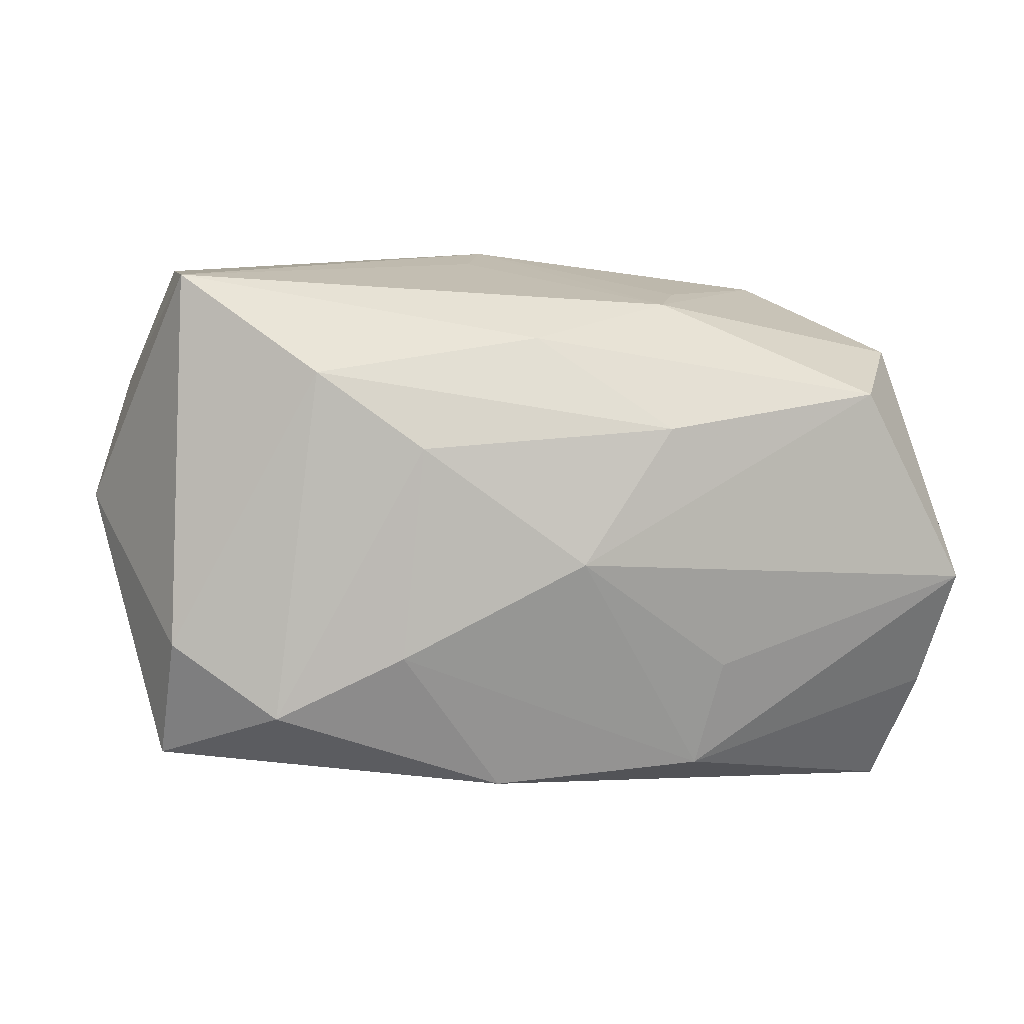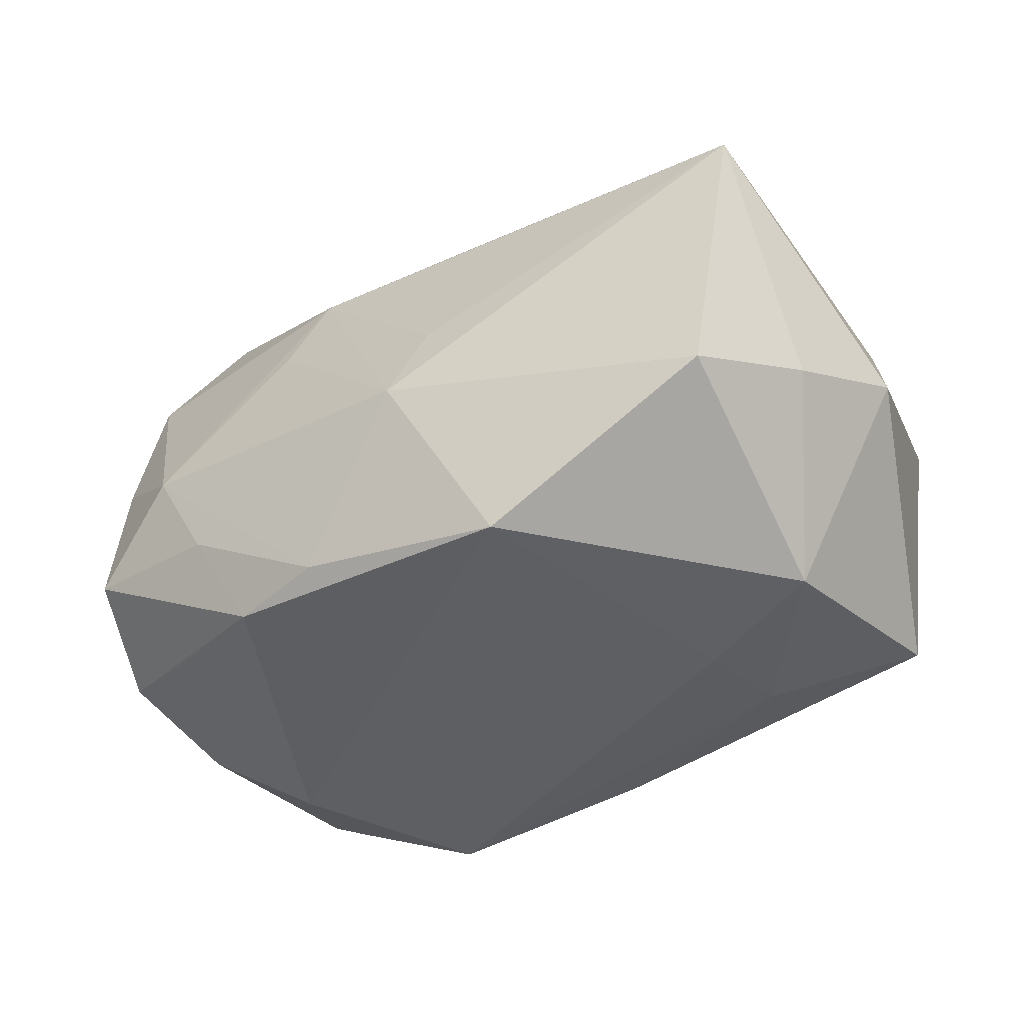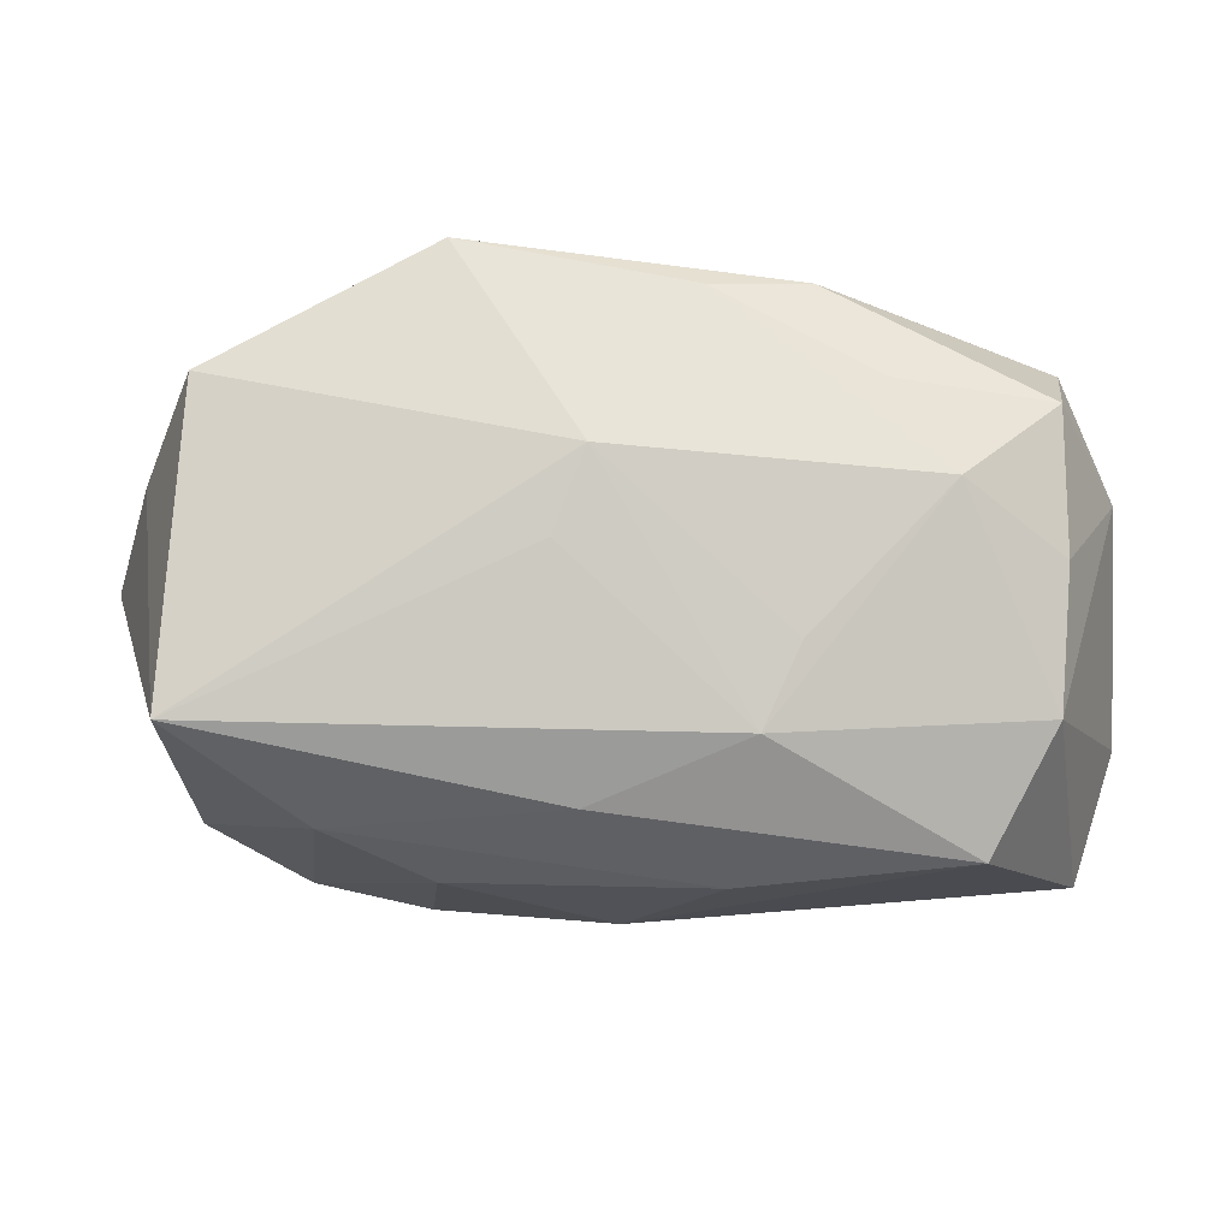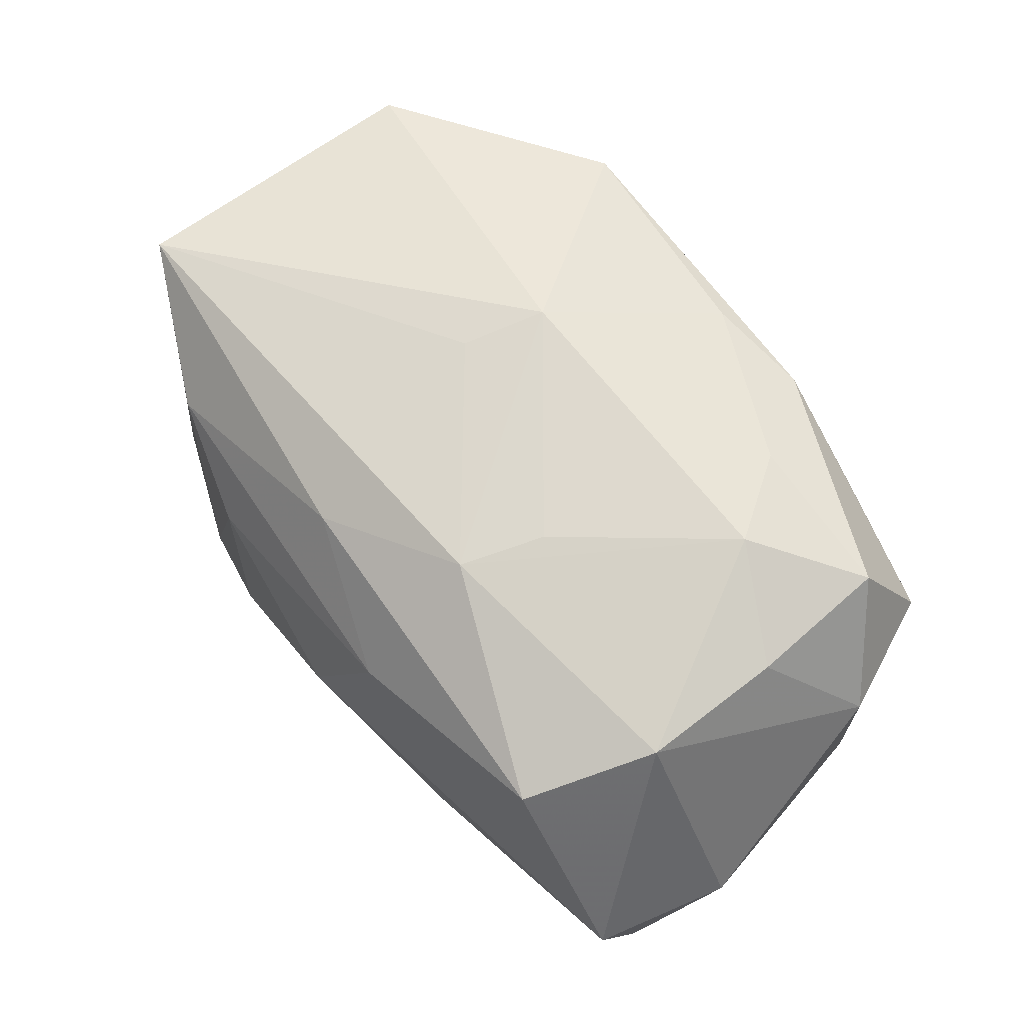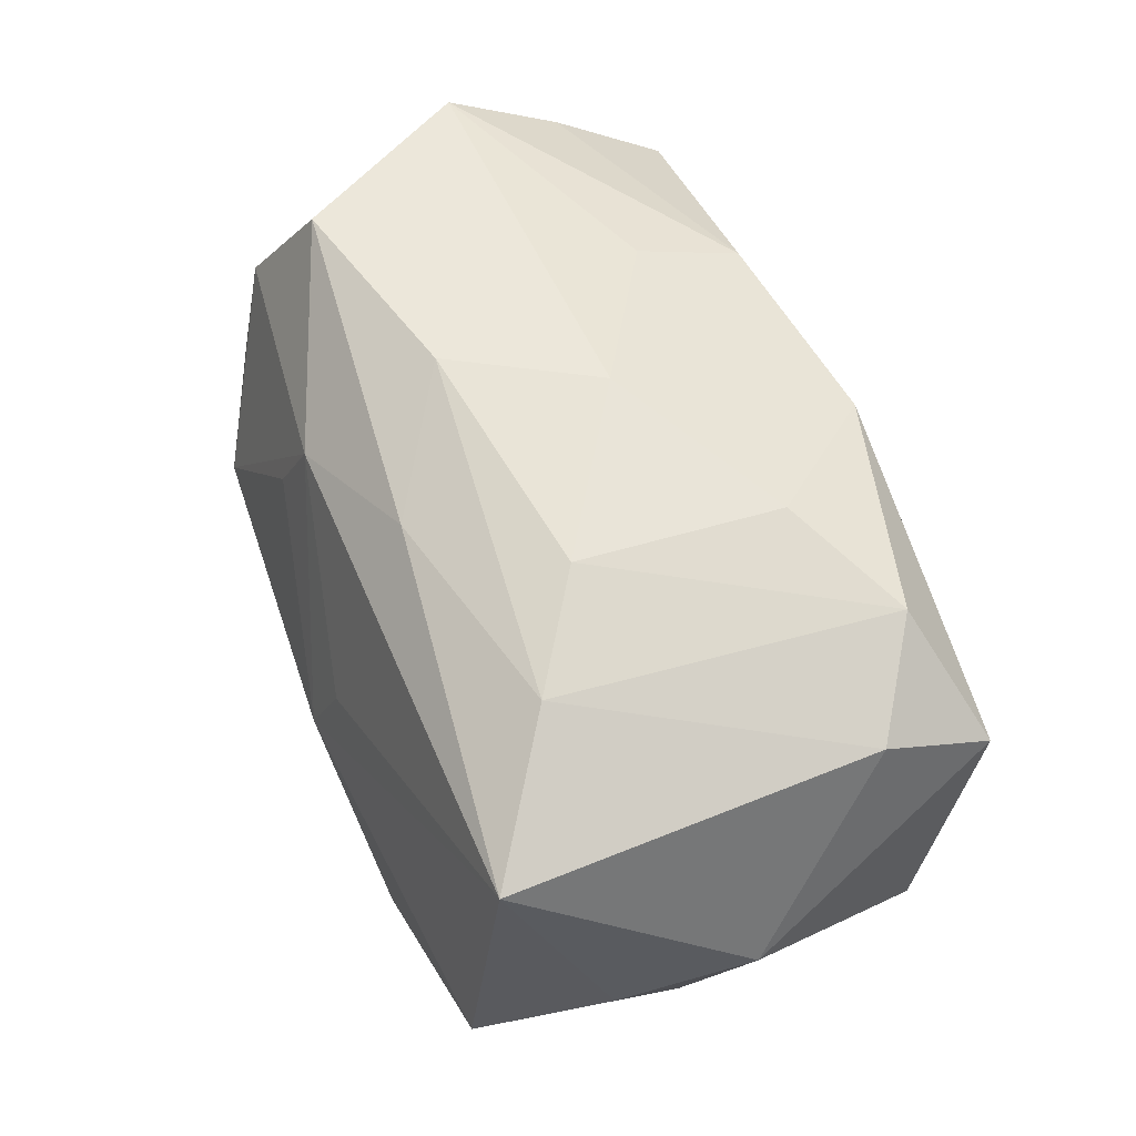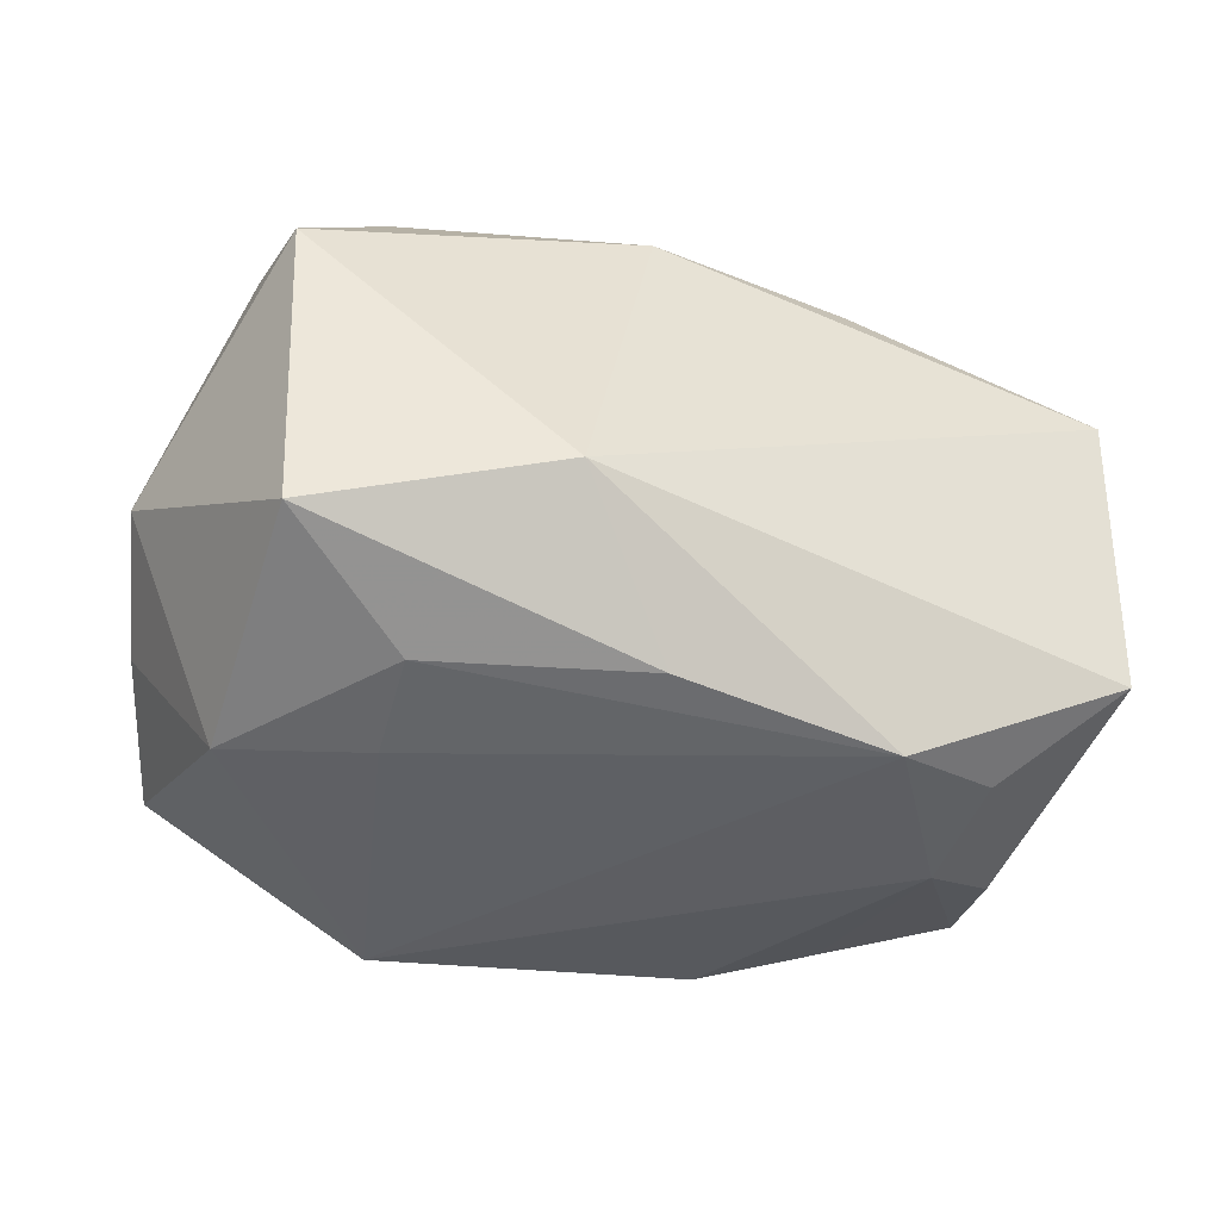
<metadata>
{"format":"obj","ext":"obj","renderer":"f3d","projection":"perspective","resolution":1024,"background":"white","views":[{"elev":3.6,"azim":-17.9,"up":"+Y"},{"elev":-40.5,"azim":-150.5,"up":"+Z"},{"elev":72.8,"azim":-3.9,"up":"+Y"},{"elev":57.9,"azim":45.1,"up":"+Y"},{"elev":52.4,"azim":-115.7,"up":"+Z"},{"elev":-44.1,"azim":-25.0,"up":"+Z"}]}
</metadata>
<code>
v 0.01257 -0.01239 0.02372
v -0.02083 -0.001012 -0.02417
v 0.01277 0.02253 0.01015
v -0.01497 -0.0255 -0.01263
v -0.03245 0.02527 -0.01357
v -0.007966 -0.02327 0.01881
v -0.005698 0.02563 0.001834
v 0.03344 -0.0255 0.01326
v 0.01098 -0.02192 0.02073
v 0.03695 0.01039 -0.01446
v 0.01646 0.02069 -0.01959
v -0.03769 0.01421 -0.008432
v -0.004892 0.01795 0.02102
v -0.02242 -0.01031 -0.02304
v 0.02588 0.02364 -0.001682
v 0.04048 -0.003617 0.01412
v -0.03724 -0.009809 0.01376
v 0.03513 -0.01525 0.01956
v -0.02523 0.01484 0.02045
v 0.03453 -0.02206 -0.01363
v -0.002446 0.02708 -0.004999
v 0.02131 0.02274 -0.01042
v 0.02604 0.0155 -0.01741
v 0.02552 -0.004294 -0.02312
v 0.03402 0.0002724 -0.01826
v 0.04032 0.009257 -0.003246
v 0.00762 0.02323 -0.01903
v 0.03255 0.01685 0.01628
v -0.01638 0.008048 0.02388
v -0.01789 -0.01077 0.02241
v -0.0419 0.003052 -0.003206
v 0.01496 -0.01811 -0.02487
v 0.02625 0.01281 0.02626
v -0.02864 -0.01631 0.01825
v 0.03597 -0.00458 0.02541
v 0.03429 0.01857 0.004067
v -0.01221 0.02478 -0.02362
v -0.03605 0.02359 0.01339
v 0.02532 -0.01433 -0.02139
v 0.03501 0.01977 -0.008502
v -0.004424 -0.01751 -0.0234
v -0.03494 -0.01737 -0.01821
v 0.009042 0.02127 0.01692
v -0.002038 -0.002463 0.02626
v 0.00632 0.009715 0.02626
v -0.03233 0.004696 -0.02348
v -0.03741 -0.02041 0.008258
f 16 8 20
f 20 8 4
f 32 20 4
f 4 8 6
f 6 47 4
f 6 34 47
f 4 47 42
f 44 33 45
f 35 33 44
f 44 1 35
f 28 35 16
f 33 35 28
f 39 32 24
f 20 32 39
f 44 45 29
f 47 34 17
f 34 6 30
f 44 29 30
f 30 29 34
f 41 32 4
f 4 42 41
f 31 42 47
f 31 17 38
f 47 17 31
f 9 6 8
f 9 35 1
f 9 1 44
f 44 30 9
f 9 30 6
f 18 8 16
f 16 35 18
f 18 9 8
f 35 9 18
f 40 22 15
f 24 10 25
f 25 10 20
f 25 39 24
f 20 39 25
f 40 10 11
f 11 22 40
f 16 20 26
f 20 10 26
f 26 10 40
f 26 28 16
f 42 31 46
f 34 29 19
f 19 17 34
f 38 17 19
f 19 29 45
f 33 28 43
f 28 15 43
f 40 15 36
f 36 15 28
f 36 26 40
f 28 26 36
f 23 10 24
f 24 11 23
f 23 11 10
f 22 11 27
f 21 15 27
f 27 15 22
f 14 41 42
f 42 46 14
f 32 41 14
f 5 38 21
f 33 43 13
f 13 43 38
f 13 45 33
f 13 19 45
f 38 19 13
f 21 38 7
f 7 43 21
f 38 43 7
f 3 15 21
f 21 43 3
f 3 43 15
f 32 14 2
f 2 14 46
f 12 31 38
f 38 5 12
f 12 46 31
f 12 5 46
f 46 5 37
f 21 27 37
f 37 5 21
f 37 2 46
f 37 27 11
f 32 2 37
f 37 11 24
f 24 32 37

</code>
